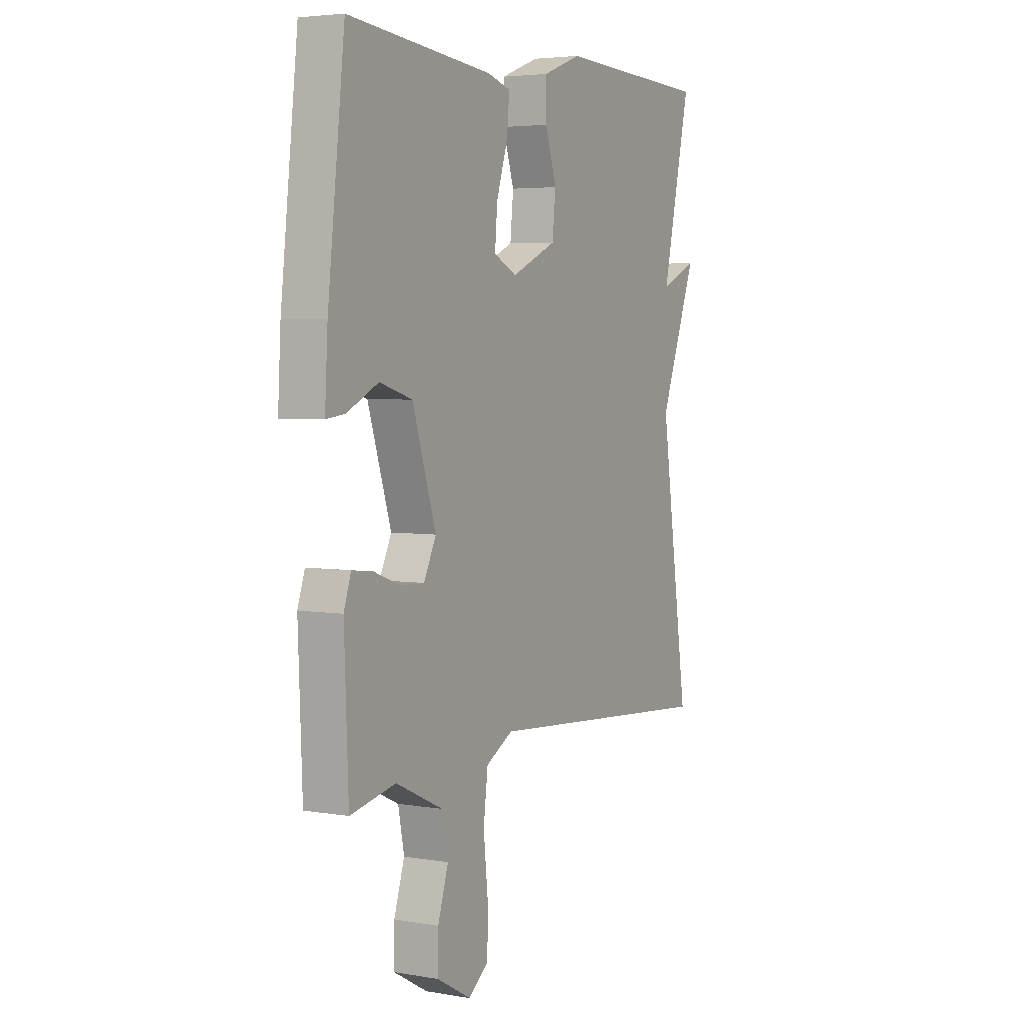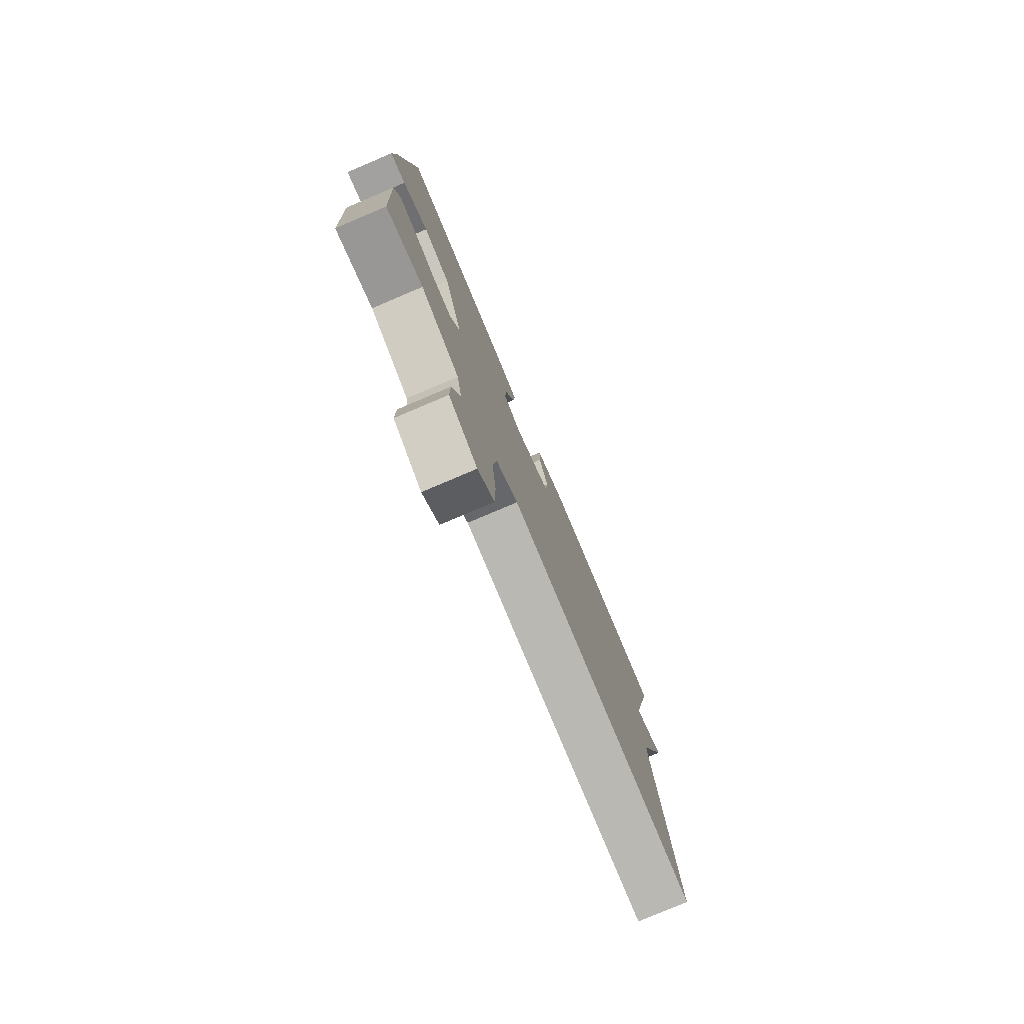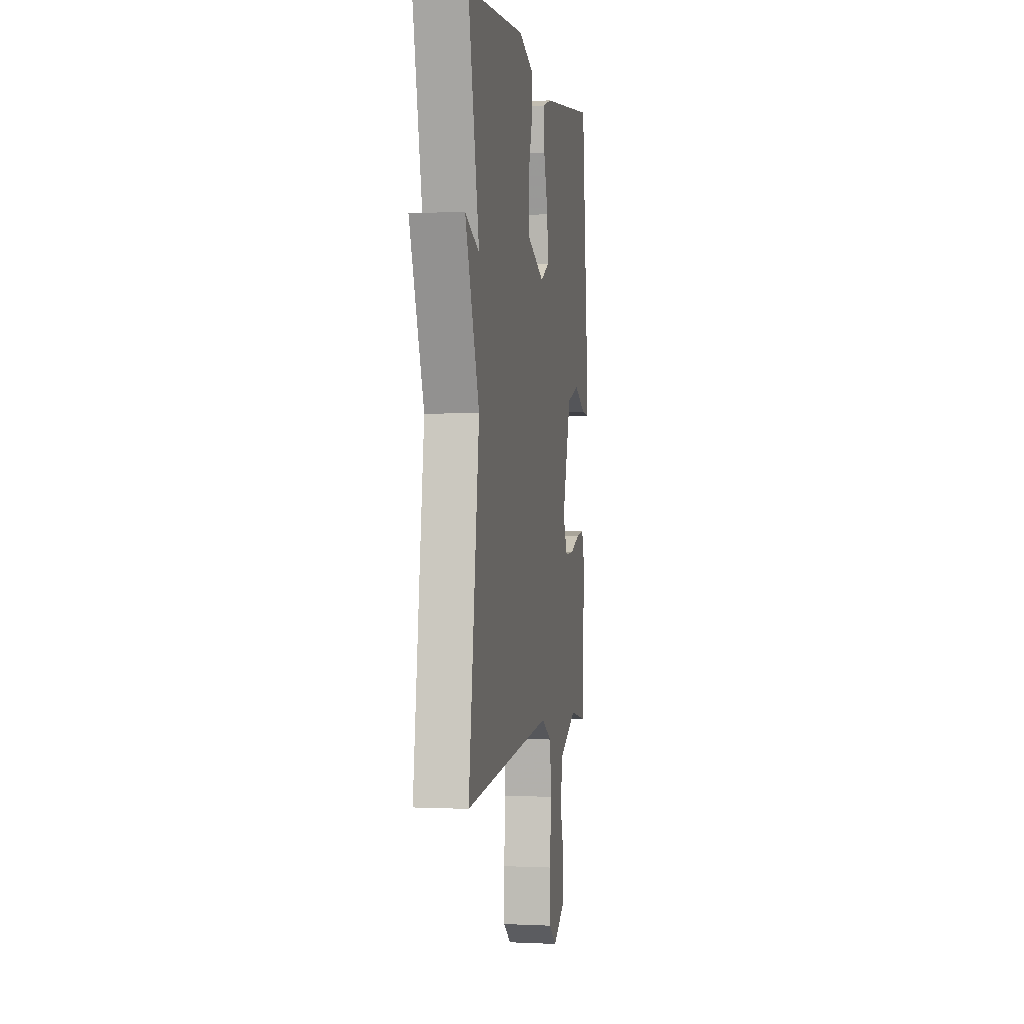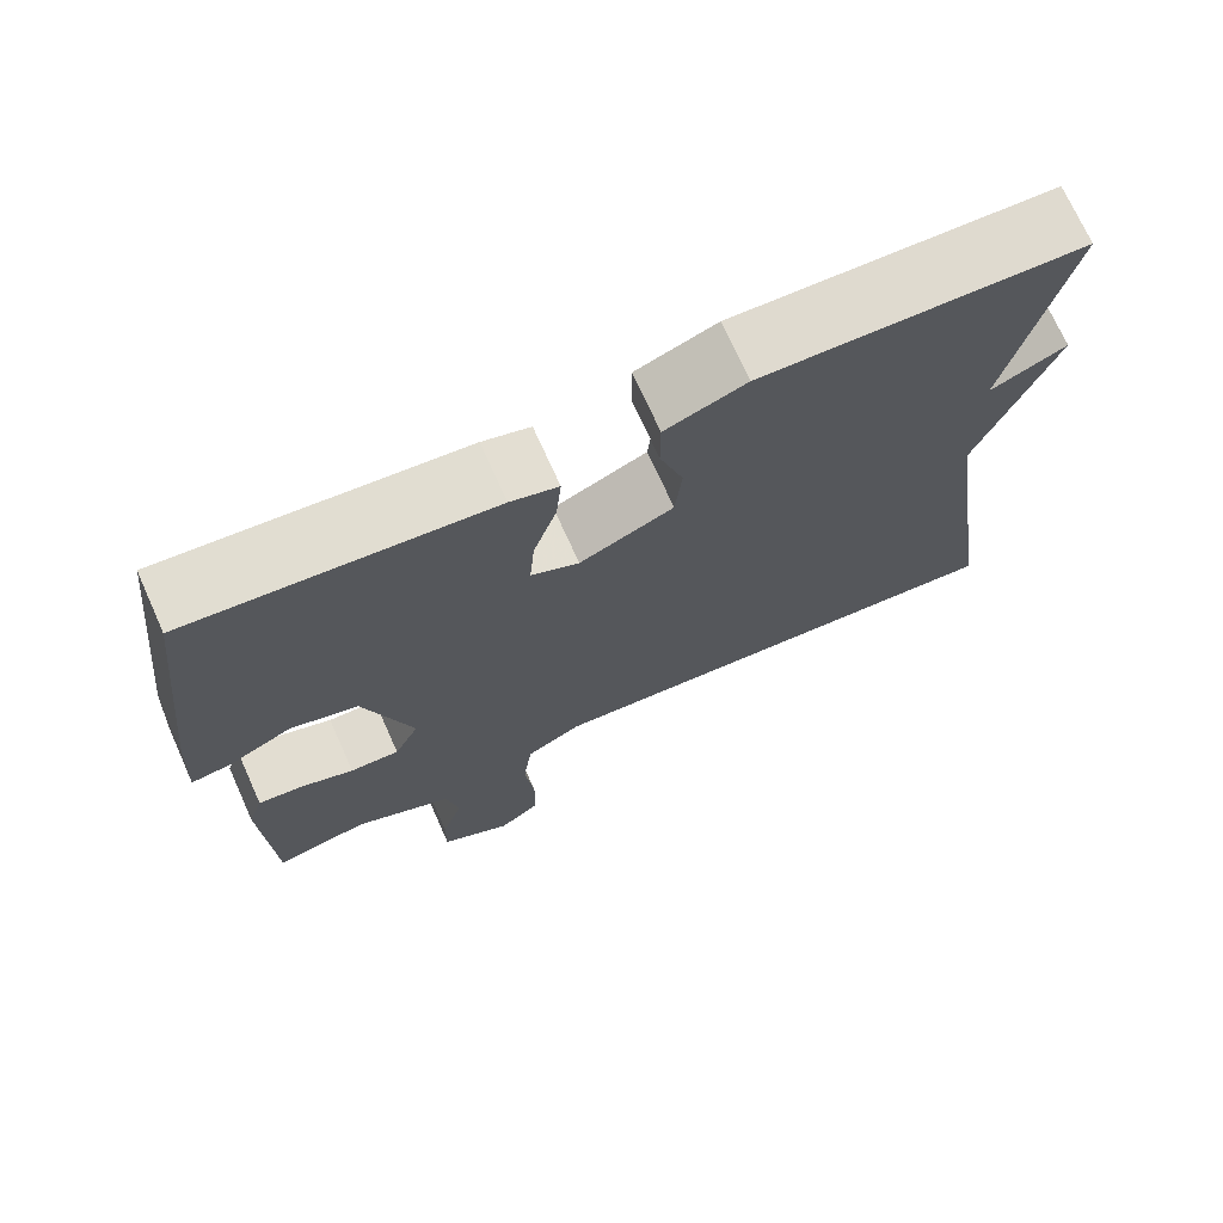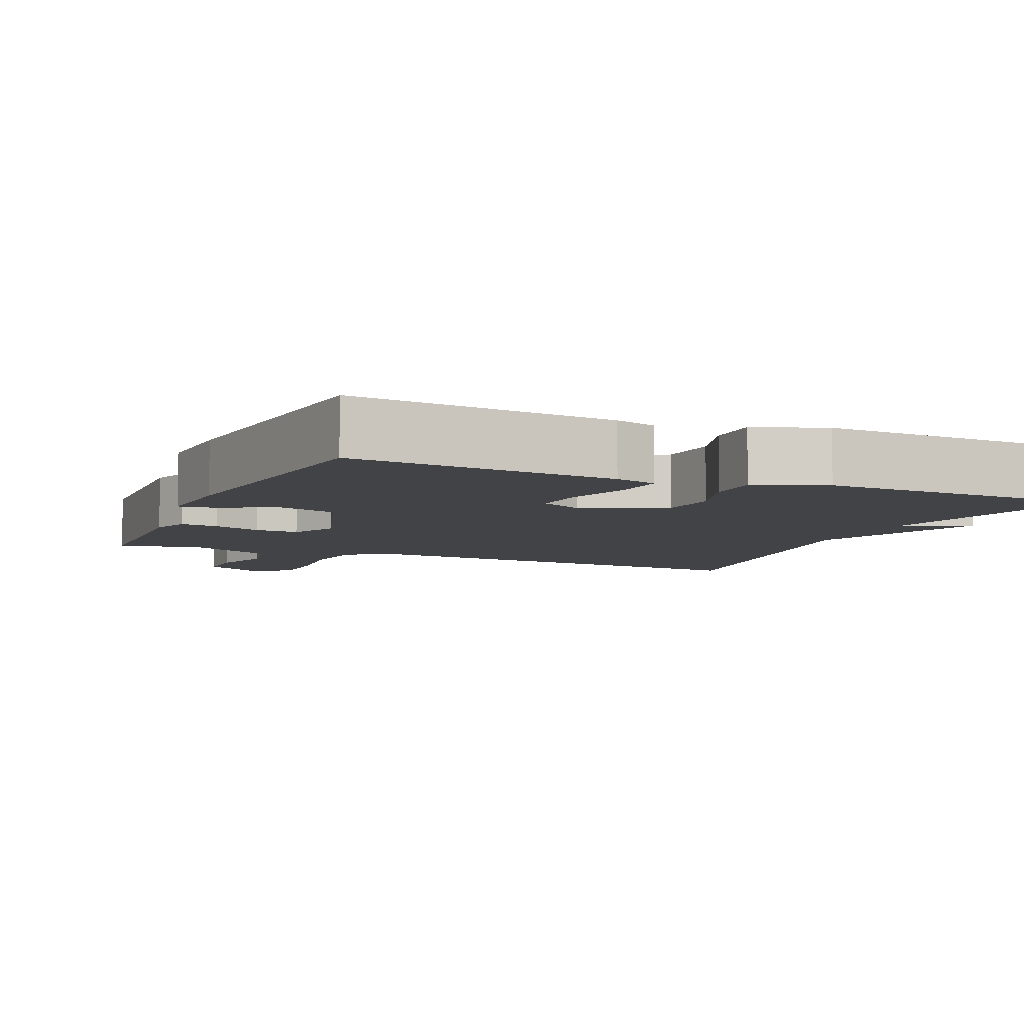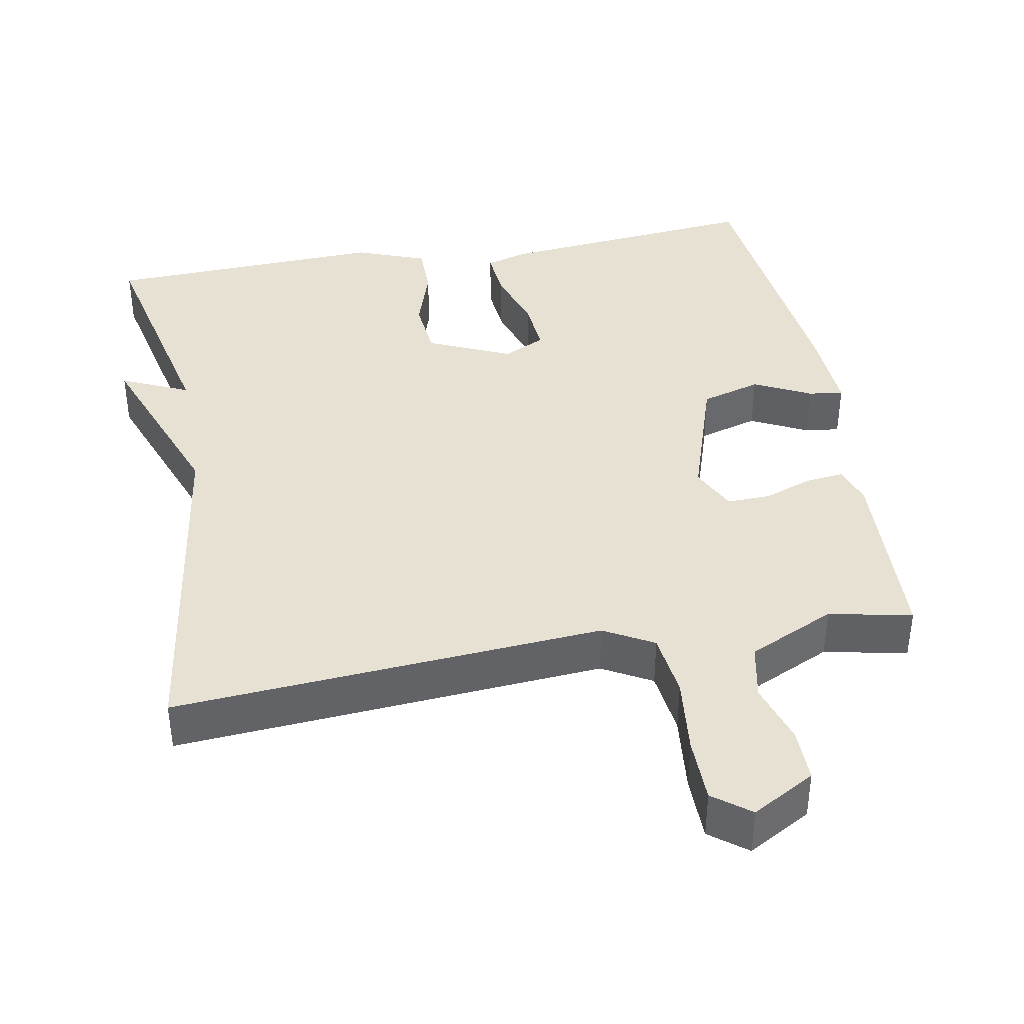
<metadata>
{"format":"obj","ext":"obj","renderer":"f3d","projection":"perspective","resolution":1024,"background":"white","views":[{"elev":4.2,"azim":-60.9,"up":"+Z"},{"elev":-78.7,"azim":-67.0,"up":"+Z"},{"elev":1.2,"azim":99.8,"up":"+Z"},{"elev":72.1,"azim":-24.2,"up":"+Z"},{"elev":-6.9,"azim":-23.3,"up":"+Y"},{"elev":39.6,"azim":169.8,"up":"+Y"}]}
</metadata>
<code>
v 0.5 0.07 -0.5
v -0.08 0.07 -0.455
v -0.147 0.07 -0.492
v -0.158 0.07 -0.58
v -0.147 0.07 -0.685
v -0.148 0.07 -0.773
v -0.198 0.07 -0.811
v -0.283 0.07 -0.763
v -0.282 0.07 -0.69
v -0.256 0.07 -0.608
v -0.271 0.07 -0.532
v -0.388 0.07 -0.477
v -0.5 0.07 -0.5
v -0.51 0.07 -0.242
v -0.492 0.07 -0.189
v -0.44 0.07 -0.195
v -0.375 0.07 -0.219
v -0.316 0.07 -0.221
v -0.286 0.07 -0.159
v -0.344 0.07 0.022
v -0.425 0.07 0.046
v -0.502 0.07 0.008
v -0.549 0.07 0.002
v -0.542 0.07 0.125
v -0.5 0.07 0.5
v -0.142 0.07 0.464
v -0.085 0.07 0.447
v -0.091 0.07 0.379
v -0.119 0.07 0.292
v -0.125 0.07 0.219
v -0.068 0.07 0.191
v 0.044 0.07 0.241
v 0.052 0.07 0.321
v 0.024 0.07 0.408
v 0.024 0.07 0.48
v 0.12 0.07 0.516
v 0.5 0.07 0.5
v 0.43 0.07 0.185
v 0.521 0.07 0.226
v 0.43 0.07 -0.015
v 0.5 0 -0.5
v -0.08 0 -0.455
v -0.147 0 -0.492
v -0.158 0 -0.58
v -0.147 0 -0.685
v -0.148 0 -0.773
v -0.198 0 -0.811
v -0.283 0 -0.763
v -0.282 0 -0.69
v -0.256 0 -0.608
v -0.271 0 -0.532
v -0.388 0 -0.477
v -0.5 0 -0.5
v -0.51 0 -0.242
v -0.492 0 -0.189
v -0.44 0 -0.195
v -0.375 0 -0.219
v -0.316 0 -0.221
v -0.286 0 -0.159
v -0.344 0 0.022
v -0.425 0 0.046
v -0.502 0 0.008
v -0.549 0 0.002
v -0.542 0 0.125
v -0.5 0 0.5
v -0.142 0 0.464
v -0.085 0 0.447
v -0.091 0 0.379
v -0.119 0 0.292
v -0.125 0 0.219
v -0.068 0 0.191
v 0.044 0 0.241
v 0.052 0 0.321
v 0.024 0 0.408
v 0.024 0 0.48
v 0.12 0 0.516
v 0.5 0 0.5
v 0.43 0 0.185
v 0.521 0 0.226
v 0.43 0 -0.015
f 38 39 40
f 36 37 38
f 35 36 38
f 34 35 38
f 33 34 38
f 32 33 38 40
f 40 1 2
f 32 40 2
f 31 32 2
f 27 28 29
f 26 27 29
f 25 26 29
f 24 25 29
f 23 24 29
f 22 23 29
f 21 22 29
f 20 21 29 30
f 31 2 3
f 30 31 3
f 20 30 3
f 19 20 3
f 15 16 17
f 14 15 17
f 13 14 17
f 12 13 17
f 11 12 17 18
f 19 3 4
f 18 19 4
f 11 18 4
f 10 11 4
f 8 9 10
f 7 8 10
f 6 7 10
f 5 6 10
f 4 5 10
f 80 79 78
f 78 77 76
f 78 76 75
f 78 75 74
f 78 74 73
f 80 78 73 72
f 42 41 80
f 42 80 72
f 42 72 71
f 69 68 67
f 69 67 66
f 69 66 65
f 69 65 64
f 69 64 63
f 69 63 62
f 69 62 61
f 70 69 61 60
f 43 42 71
f 43 71 70
f 43 70 60
f 43 60 59
f 57 56 55
f 57 55 54
f 57 54 53
f 57 53 52
f 58 57 52 51
f 44 43 59
f 44 59 58
f 44 58 51
f 44 51 50
f 50 49 48
f 50 48 47
f 50 47 46
f 50 46 45
f 50 45 44
f 1 41 42 2
f 2 42 43 3
f 3 43 44 4
f 4 44 45 5
f 5 45 46 6
f 6 46 47 7
f 7 47 48 8
f 8 48 49 9
f 9 49 50 10
f 10 50 51 11
f 11 51 52 12
f 12 52 53 13
f 13 53 54 14
f 14 54 55 15
f 15 55 56 16
f 16 56 57 17
f 17 57 58 18
f 18 58 59 19
f 19 59 60 20
f 20 60 61 21
f 21 61 62 22
f 22 62 63 23
f 23 63 64 24
f 24 64 65 25
f 25 65 66 26
f 26 66 67 27
f 27 67 68 28
f 28 68 69 29
f 29 69 70 30
f 30 70 71 31
f 31 71 72 32
f 32 72 73 33
f 33 73 74 34
f 34 74 75 35
f 35 75 76 36
f 36 76 77 37
f 37 77 78 38
f 38 78 79 39
f 39 79 80 40
f 40 80 41 1

</code>
